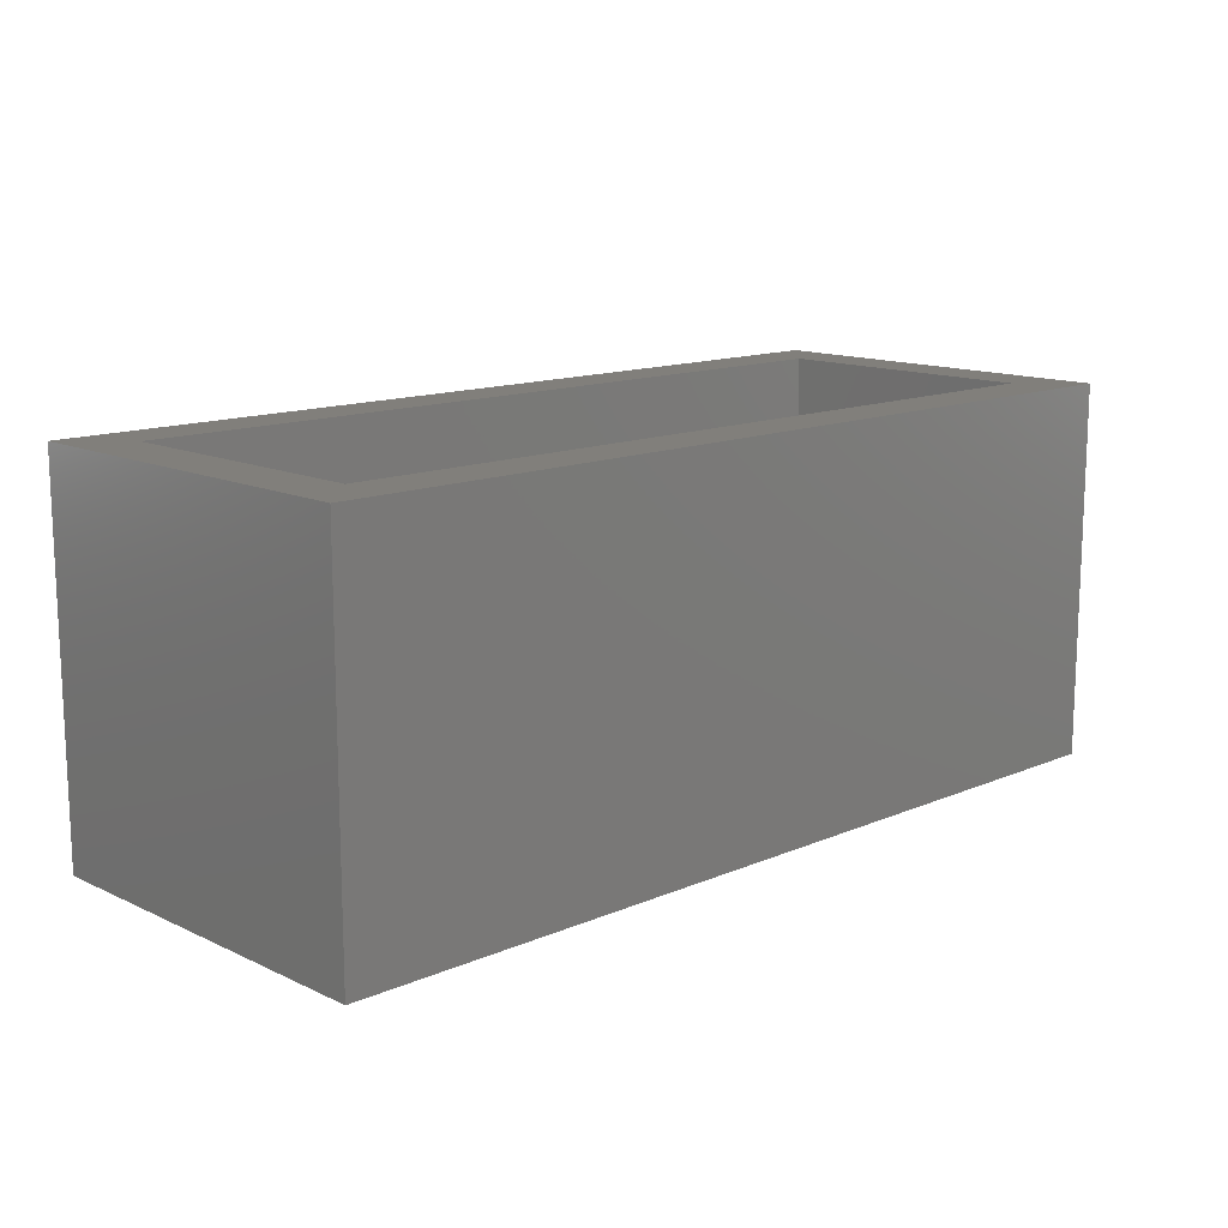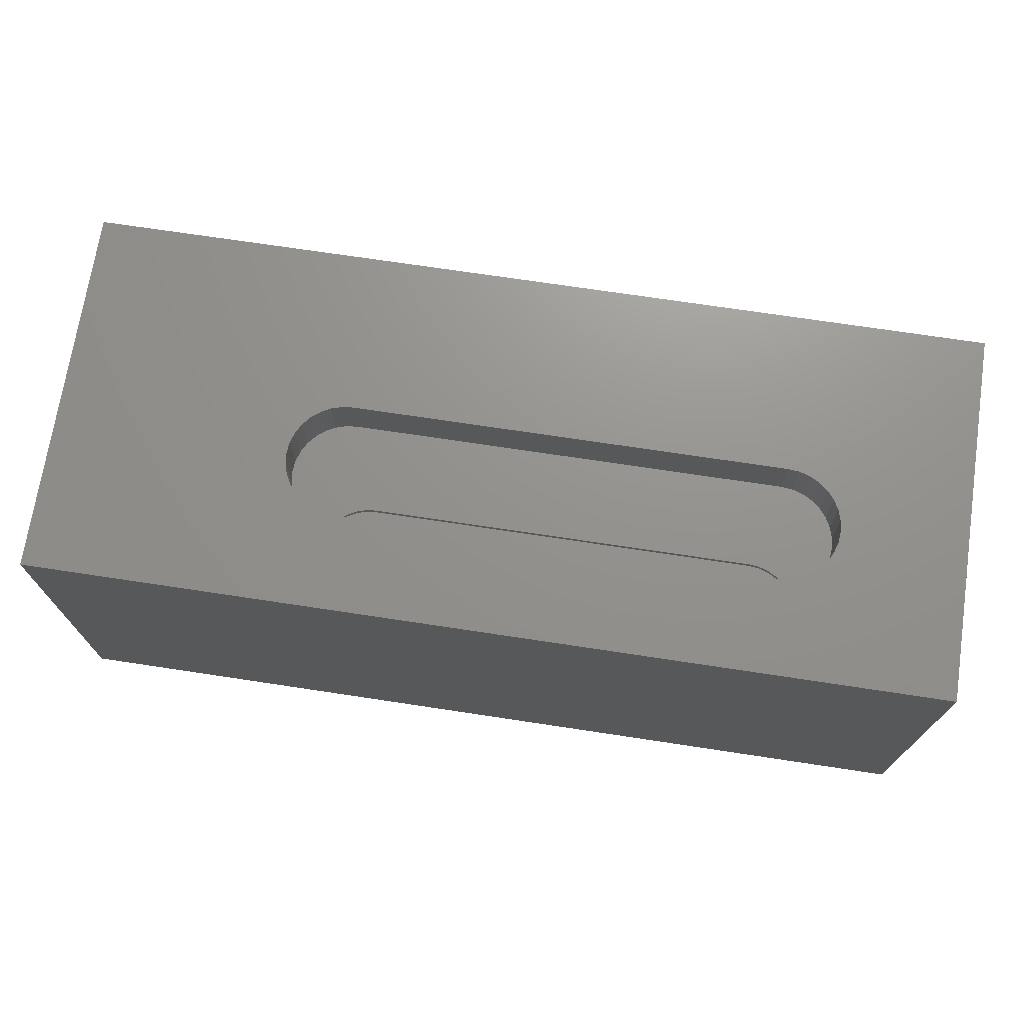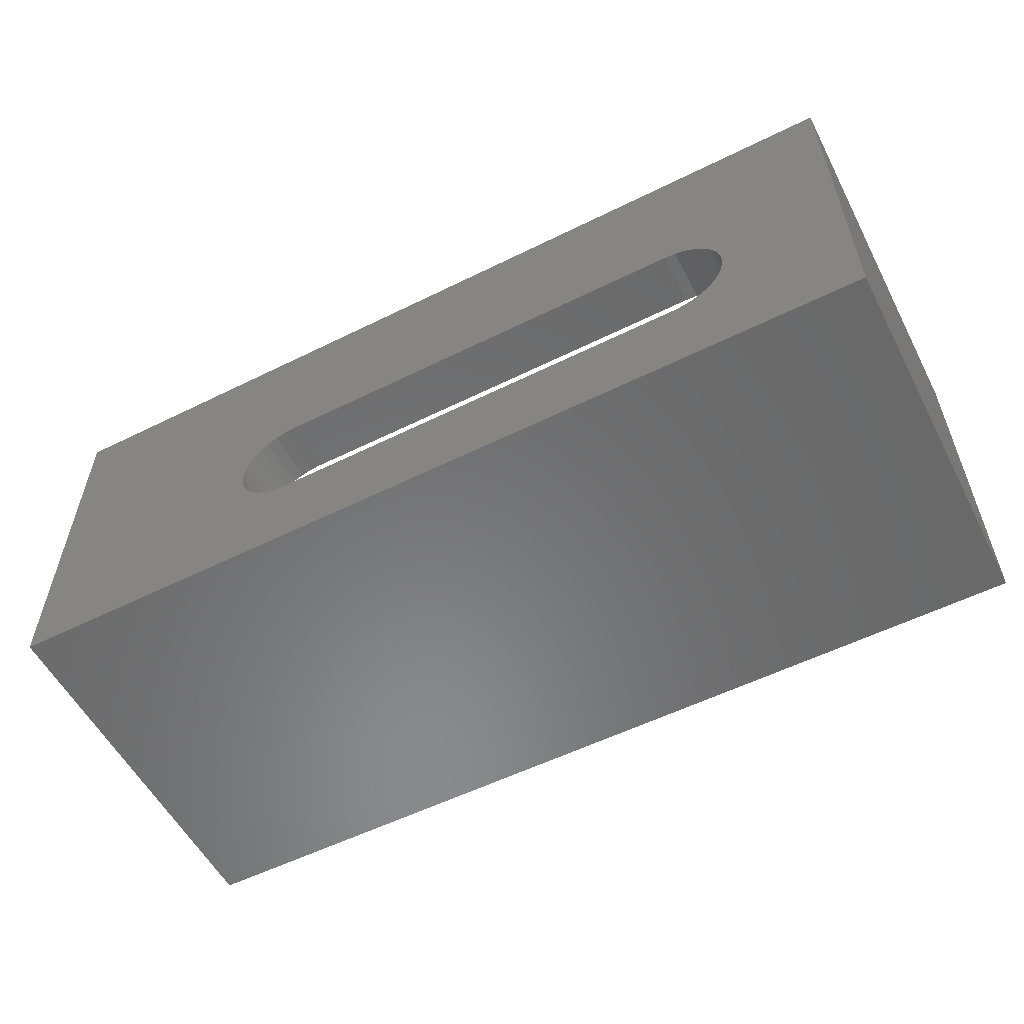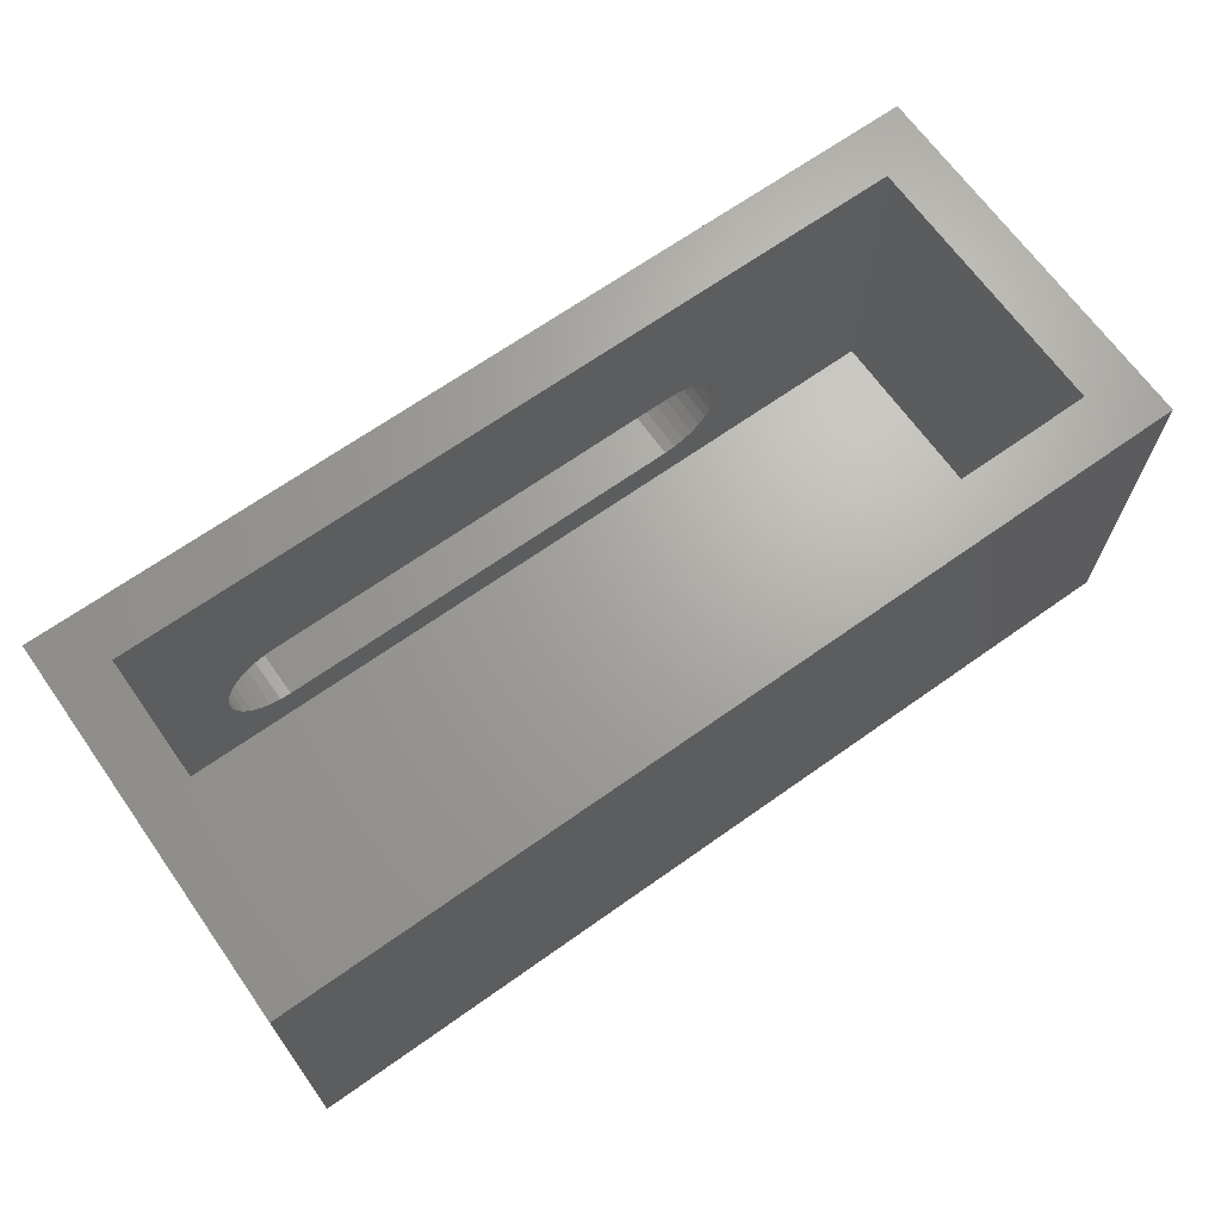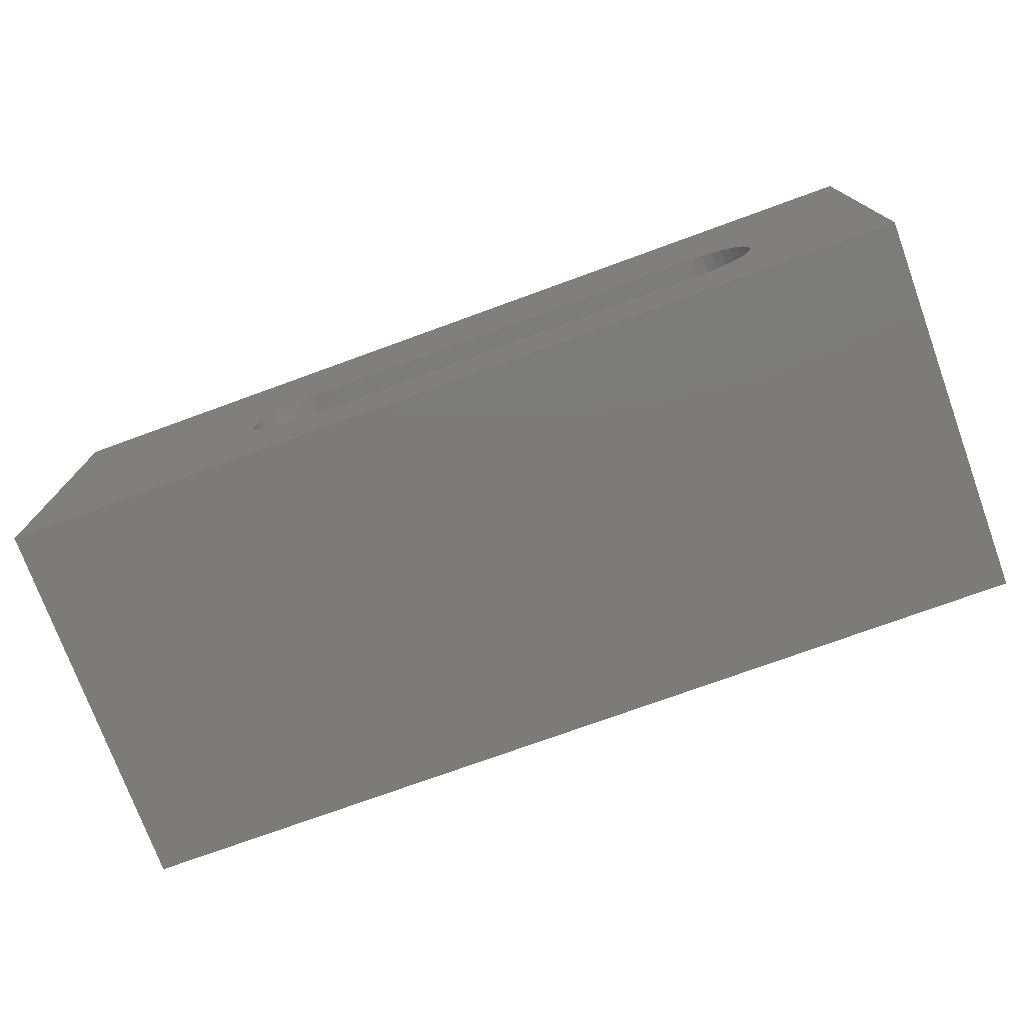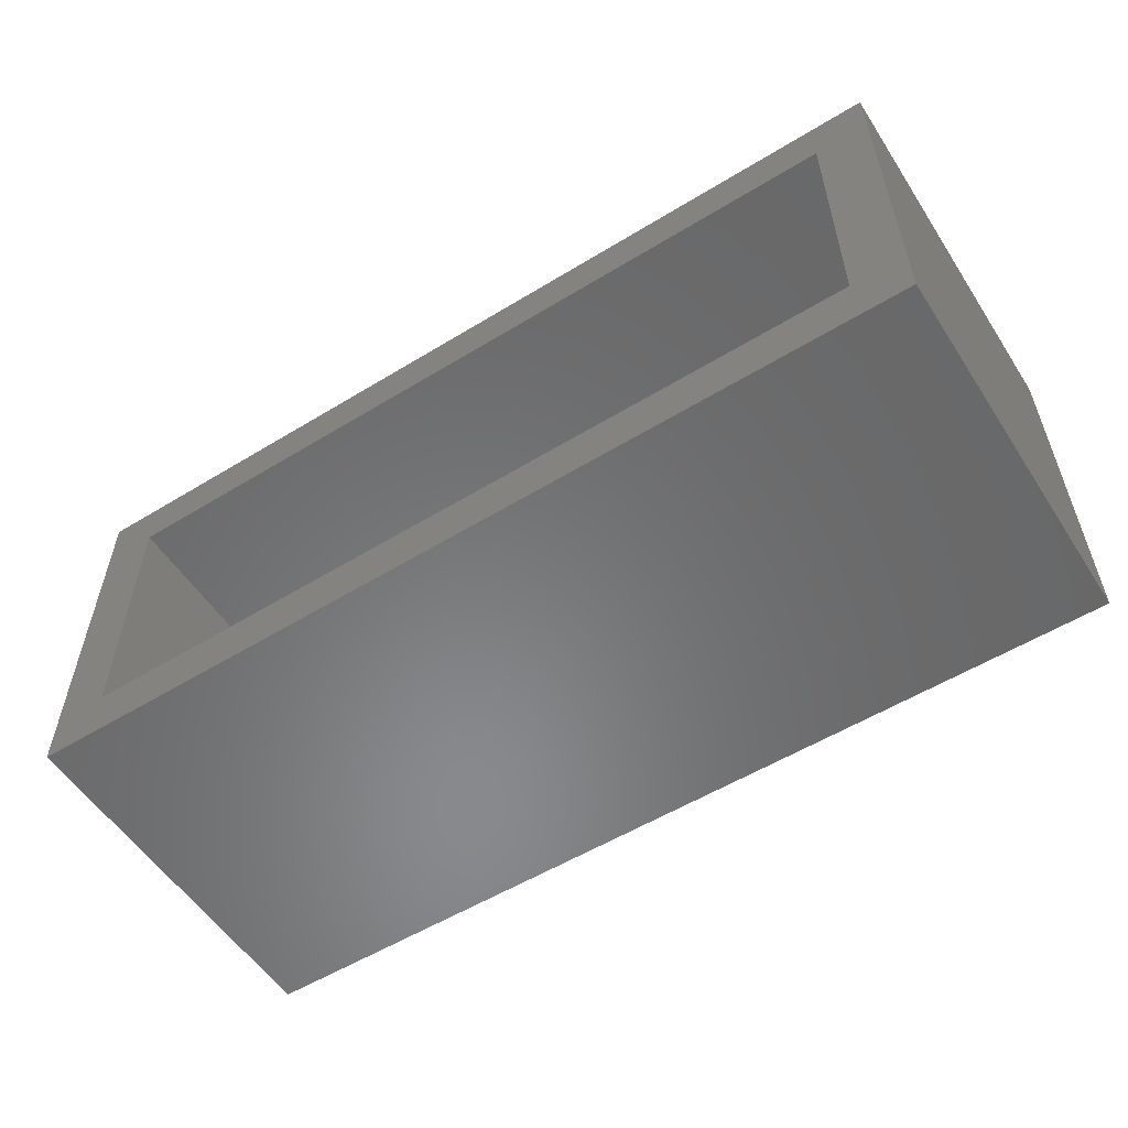
<metadata>
{"format":"stl","ext":"stl","renderer":"f3d","projection":"perspective","resolution":1024,"background":"white","views":[{"elev":13.4,"azim":136.2,"up":"+Y"},{"elev":71.7,"azim":8.6,"up":"+Z"},{"elev":-56.1,"azim":27.4,"up":"+Y"},{"elev":67.5,"azim":144.6,"up":"+Y"},{"elev":-74.9,"azim":20.0,"up":"+Y"},{"elev":-55.5,"azim":-147.3,"up":"+Z"}]}
</metadata>
<code>
# stl→obj: 160 verts, 316 faces
v -0.03925 0.08594 -0.03125
v -0.03145 0.08613 -0.03106
v -0.03908 0.07887 -0.03125
v -0.03127 0.07906 -0.03106
v -0.03906 0.08594 -0.03906
v -0.03889 0.07887 -0.03906
v -0.03125 0.08613 -0.03887
v -0.03108 0.07906 -0.03887
v 0 -0.1484 0
v 0 -0.1484 0.007812
v 0.5734 -0.1484 0
v 0.5734 -0.1484 0.007812
v 0 -0.1484 0.3672
v 0 -0.1484 0.4375
v 0.5734 -0.1484 0.3672
v 0.5734 -0.1484 0.4375
v 0.6484 -0.07336 0
v 0.647 -0.05871 0.007812
v 0.647 -0.05871 0
v 0.6427 -0.04462 0.007812
v 0.6427 -0.04462 0
v 0.6358 -0.03164 0.007812
v 0.6358 -0.03164 0
v 0.6264 -0.02026 0.007812
v 0.6264 -0.02026 0
v 0.6151 -0.01093 0.007812
v 0.6151 -0.01093 0
v 0.6021 -0.003988 0.007812
v 0.6021 -0.003988 0
v 0.588 0.0002843 0.007812
v 0.588 0.0002843 0
v 0.5734 0.001727 0.007812
v 0.5734 0.001727 0
v 0.6484 -0.07336 0.007812
v 0.647 -0.088 0
v 0.647 -0.088 0.007812
v 0.6427 -0.1021 0
v 0.6427 -0.1021 0.007812
v 0.6358 -0.1151 0
v 0.6358 -0.1151 0.007812
v 0.6264 -0.1264 0
v 0.6264 -0.1264 0.007812
v 0.6151 -0.1358 0
v 0.6151 -0.1358 0.007812
v 0.6021 -0.1427 0
v 0.6021 -0.1427 0.007812
v 0.588 -0.147 0
v 0.588 -0.147 0.007812
v 0.6484 -0.07336 0.3672
v 0.647 -0.05871 0.4375
v 0.647 -0.05871 0.3672
v 0.6427 -0.04462 0.4375
v 0.6427 -0.04462 0.3672
v 0.6358 -0.03164 0.4375
v 0.6358 -0.03164 0.3672
v 0.6264 -0.02026 0.4375
v 0.6264 -0.02026 0.3672
v 0.6151 -0.01093 0.4375
v 0.6151 -0.01093 0.3672
v 0.6021 -0.003988 0.4375
v 0.6021 -0.003988 0.3672
v 0.588 0.0002843 0.4375
v 0.588 0.0002843 0.3672
v 0.5734 0.001727 0.4375
v 0.5734 0.001727 0.3672
v 0.6484 -0.07336 0.4375
v 0.647 -0.088 0.3672
v 0.647 -0.088 0.4375
v 0.6427 -0.1021 0.3672
v 0.6427 -0.1021 0.4375
v 0.6358 -0.1151 0.3672
v 0.6358 -0.1151 0.4375
v 0.6264 -0.1264 0.3672
v 0.6264 -0.1264 0.4375
v 0.6151 -0.1358 0.3672
v 0.6151 -0.1358 0.4375
v 0.6021 -0.1427 0.3672
v 0.6021 -0.1427 0.4375
v 0.588 -0.147 0.3672
v 0.588 -0.147 0.4375
v 0 0.001727 0
v 0 0.001727 0.007812
v 0 0.001727 0.3672
v 0 0.001727 0.4375
v -0.07508 -0.07336 0
v -0.07364 -0.088 0.007812
v -0.07364 -0.088 0
v -0.06937 -0.1021 0.007812
v -0.06937 -0.1021 0
v -0.06243 -0.1151 0.007812
v -0.06243 -0.1151 0
v -0.05309 -0.1264 0.007812
v -0.05309 -0.1264 0
v -0.04171 -0.1358 0.007812
v -0.04171 -0.1358 0
v -0.02873 -0.1427 0.007812
v -0.02873 -0.1427 0
v -0.01465 -0.147 0.007812
v -0.01465 -0.147 0
v -0.07508 -0.07336 0.007812
v -0.07364 -0.05871 0
v -0.07364 -0.05871 0.007812
v -0.06937 -0.04462 0
v -0.06937 -0.04462 0.007812
v -0.06243 -0.03164 0
v -0.06243 -0.03164 0.007812
v -0.05309 -0.02026 0
v -0.05309 -0.02026 0.007812
v -0.04171 -0.01093 0
v -0.04171 -0.01093 0.007812
v -0.02873 -0.003988 0
v -0.02873 -0.003988 0.007812
v -0.01465 0.0002843 0
v -0.01465 0.0002843 0.007812
v -0.07508 -0.07336 0.3672
v -0.07364 -0.088 0.4375
v -0.07364 -0.088 0.3672
v -0.06937 -0.1021 0.4375
v -0.06937 -0.1021 0.3672
v -0.06243 -0.1151 0.4375
v -0.06243 -0.1151 0.3672
v -0.05309 -0.1264 0.4375
v -0.05309 -0.1264 0.3672
v -0.04171 -0.1358 0.4375
v -0.04171 -0.1358 0.3672
v -0.02873 -0.1427 0.4375
v -0.02873 -0.1427 0.3672
v -0.01465 -0.147 0.4375
v -0.01465 -0.147 0.3672
v -0.07508 -0.07336 0.4375
v -0.07364 -0.05871 0.3672
v -0.07364 -0.05871 0.4375
v -0.06937 -0.04462 0.3672
v -0.06937 -0.04462 0.4375
v -0.06243 -0.03164 0.3672
v -0.06243 -0.03164 0.4375
v -0.05309 -0.02026 0.3672
v -0.05309 -0.02026 0.4375
v -0.04171 -0.01093 0.3672
v -0.04171 -0.01093 0.4375
v -0.02873 -0.003988 0.3672
v -0.02873 -0.003988 0.4375
v -0.01465 0.0002843 0.3672
v -0.01465 0.0002843 0.4375
v 0.8125 0.2172 0.4375
v -0.3828 0.2172 0.4375
v 0.8125 -0.2734 0.4375
v -0.3828 -0.2734 0.4375
v 0.7422 0.2172 0.3672
v 0.7422 -0.2031 0.3672
v -0.3125 0.2172 0.3672
v -0.3125 -0.2031 0.3672
v 0.7422 0.2172 0.007812
v -0.3125 0.2172 0.007812
v 0.7422 -0.2031 0.007812
v -0.3125 -0.2031 0.007812
v -0.3828 0.2172 -0.0625
v 0.8125 0.2172 -0.0625
v -0.3828 -0.2734 -0.0625
v 0.8125 -0.2734 -0.0625
f 1 2 3
f 3 2 4
f 5 6 7
f 7 6 8
f 6 5 3
f 3 5 1
f 8 6 4
f 4 6 3
f 7 8 2
f 2 8 4
f 5 7 1
f 1 7 2
f 9 10 11
f 11 10 12
f 13 14 15
f 15 14 16
f 17 18 19
f 19 18 20
f 19 20 21
f 21 20 22
f 21 22 23
f 23 22 24
f 23 24 25
f 25 24 26
f 25 26 27
f 27 26 28
f 27 28 29
f 29 28 30
f 29 30 31
f 31 30 32
f 31 32 33
f 18 17 34
f 34 17 35
f 34 35 36
f 36 35 37
f 36 37 38
f 38 37 39
f 38 39 40
f 40 39 41
f 40 41 42
f 42 41 43
f 42 43 44
f 44 43 45
f 44 45 46
f 46 45 47
f 46 47 48
f 48 47 11
f 48 11 12
f 49 50 51
f 51 50 52
f 51 52 53
f 53 52 54
f 53 54 55
f 55 54 56
f 55 56 57
f 57 56 58
f 57 58 59
f 59 58 60
f 59 60 61
f 61 60 62
f 61 62 63
f 63 62 64
f 63 64 65
f 50 49 66
f 66 49 67
f 66 67 68
f 68 67 69
f 68 69 70
f 70 69 71
f 70 71 72
f 72 71 73
f 72 73 74
f 74 73 75
f 74 75 76
f 76 75 77
f 76 77 78
f 78 77 79
f 78 79 80
f 80 79 15
f 80 15 16
f 33 32 81
f 81 32 82
f 65 64 83
f 83 64 84
f 85 86 87
f 87 86 88
f 87 88 89
f 89 88 90
f 89 90 91
f 91 90 92
f 91 92 93
f 93 92 94
f 93 94 95
f 95 94 96
f 95 96 97
f 97 96 98
f 97 98 99
f 99 98 10
f 99 10 9
f 86 85 100
f 100 85 101
f 100 101 102
f 102 101 103
f 102 103 104
f 104 103 105
f 104 105 106
f 106 105 107
f 106 107 108
f 108 107 109
f 108 109 110
f 110 109 111
f 110 111 112
f 112 111 113
f 112 113 114
f 114 113 81
f 114 81 82
f 115 116 117
f 117 116 118
f 117 118 119
f 119 118 120
f 119 120 121
f 121 120 122
f 121 122 123
f 123 122 124
f 123 124 125
f 125 124 126
f 125 126 127
f 127 126 128
f 127 128 129
f 129 128 14
f 129 14 13
f 116 115 130
f 130 115 131
f 130 131 132
f 132 131 133
f 132 133 134
f 134 133 135
f 134 135 136
f 136 135 137
f 136 137 138
f 138 137 139
f 138 139 140
f 140 139 141
f 140 141 142
f 142 141 143
f 142 143 144
f 144 143 83
f 144 83 84
f 145 146 84
f 145 84 64
f 145 64 62
f 145 62 60
f 145 60 58
f 145 58 56
f 145 56 54
f 145 54 52
f 145 52 50
f 145 50 66
f 145 66 147
f 147 66 68
f 147 68 70
f 147 70 72
f 147 72 74
f 147 74 76
f 147 76 78
f 147 78 80
f 147 80 16
f 147 16 14
f 147 14 148
f 148 14 128
f 148 128 126
f 148 126 124
f 148 124 122
f 148 122 120
f 148 120 118
f 148 118 116
f 148 116 130
f 148 130 146
f 146 130 132
f 146 132 134
f 146 134 136
f 146 136 138
f 146 138 140
f 146 140 142
f 146 142 144
f 146 144 84
f 149 150 49
f 149 49 51
f 149 51 53
f 149 53 55
f 149 55 57
f 149 57 59
f 149 59 61
f 149 61 63
f 149 63 65
f 149 65 83
f 149 83 151
f 150 152 13
f 150 13 15
f 150 15 79
f 150 79 77
f 150 77 75
f 150 75 73
f 150 73 71
f 150 71 69
f 150 69 67
f 150 67 49
f 152 151 115
f 152 115 117
f 152 117 119
f 152 119 121
f 152 121 123
f 152 123 125
f 152 125 127
f 152 127 129
f 152 129 13
f 151 83 143
f 151 143 141
f 151 141 139
f 151 139 137
f 151 137 135
f 151 135 133
f 151 133 131
f 151 131 115
f 153 154 82
f 153 82 32
f 153 32 30
f 153 30 28
f 153 28 26
f 153 26 24
f 153 24 22
f 153 22 20
f 153 20 18
f 153 18 34
f 153 34 155
f 155 34 36
f 155 36 38
f 155 38 40
f 155 40 42
f 155 42 44
f 155 44 46
f 155 46 48
f 155 48 12
f 155 12 10
f 155 10 156
f 156 10 98
f 156 98 96
f 156 96 94
f 156 94 92
f 156 92 90
f 156 90 88
f 156 88 86
f 156 86 100
f 156 100 154
f 154 100 102
f 154 102 104
f 154 104 106
f 154 106 108
f 154 108 110
f 154 110 112
f 154 112 114
f 154 114 82
f 33 113 31
f 33 81 113
f 9 47 99
f 9 11 47
f 31 113 111
f 31 111 29
f 29 111 109
f 29 109 27
f 27 109 107
f 27 107 25
f 41 95 43
f 43 95 97
f 43 97 45
f 45 97 99
f 45 99 47
f 25 107 23
f 23 107 105
f 23 105 21
f 21 105 103
f 21 103 19
f 19 103 101
f 19 101 17
f 17 101 85
f 17 85 35
f 35 85 87
f 35 87 37
f 37 87 89
f 37 89 39
f 39 89 91
f 39 91 41
f 41 91 93
f 41 93 95
f 146 151 157
f 157 151 154
f 157 154 158
f 158 154 153
f 158 153 145
f 145 153 149
f 145 149 146
f 146 149 151
f 150 149 155
f 155 149 153
f 151 152 154
f 154 152 156
f 148 159 147
f 147 159 160
f 160 158 147
f 147 158 145
f 157 159 146
f 146 159 148
f 157 158 159
f 159 158 160
f 152 150 156
f 156 150 155

</code>
